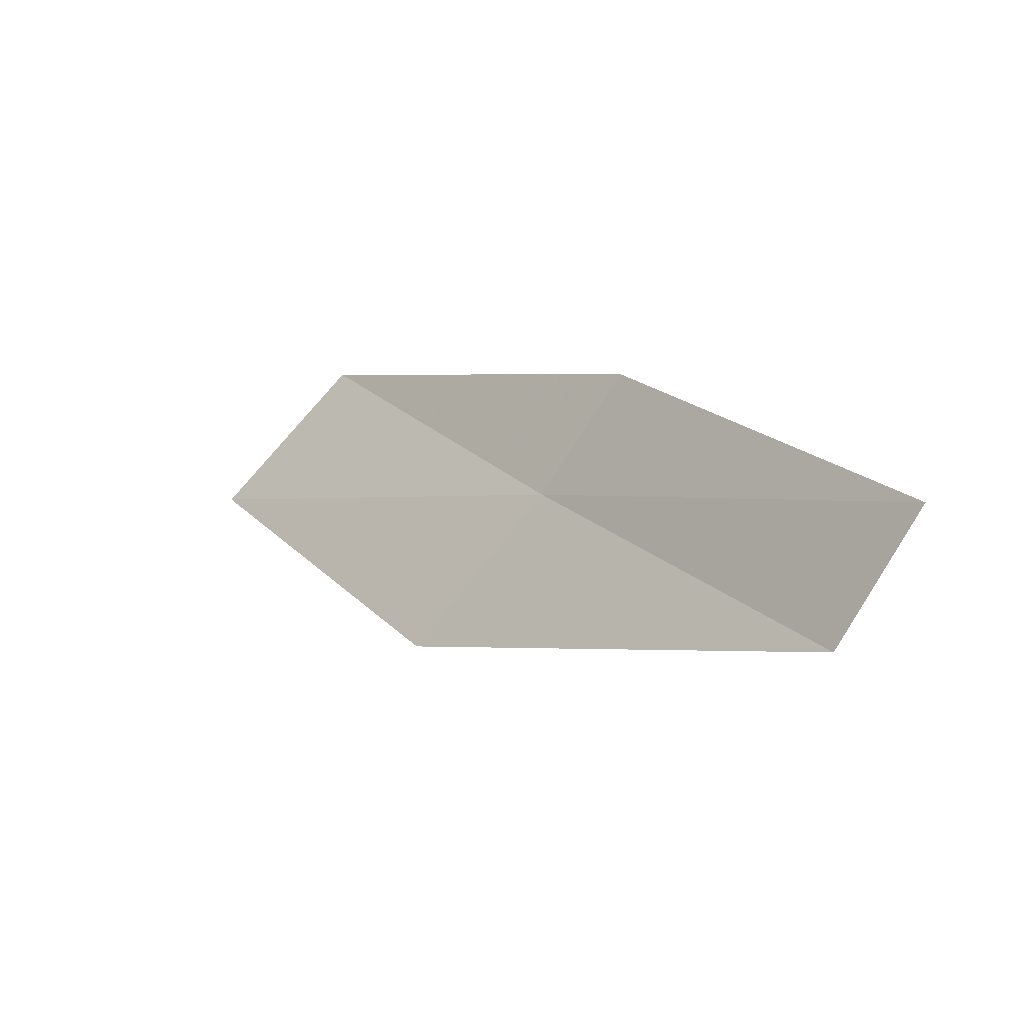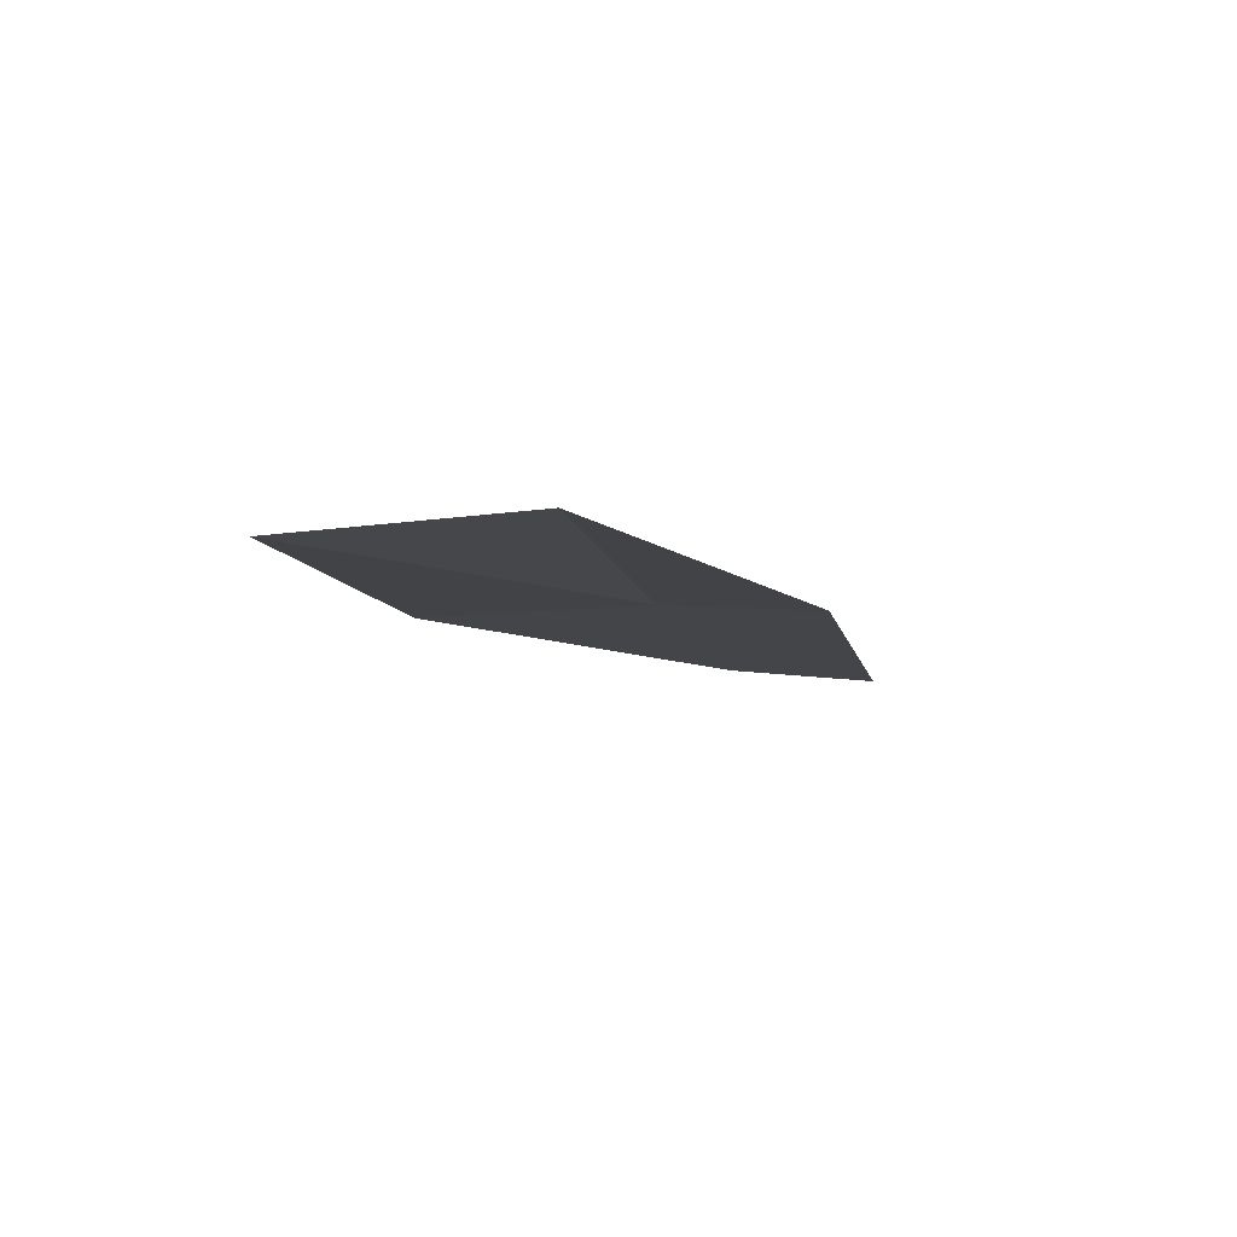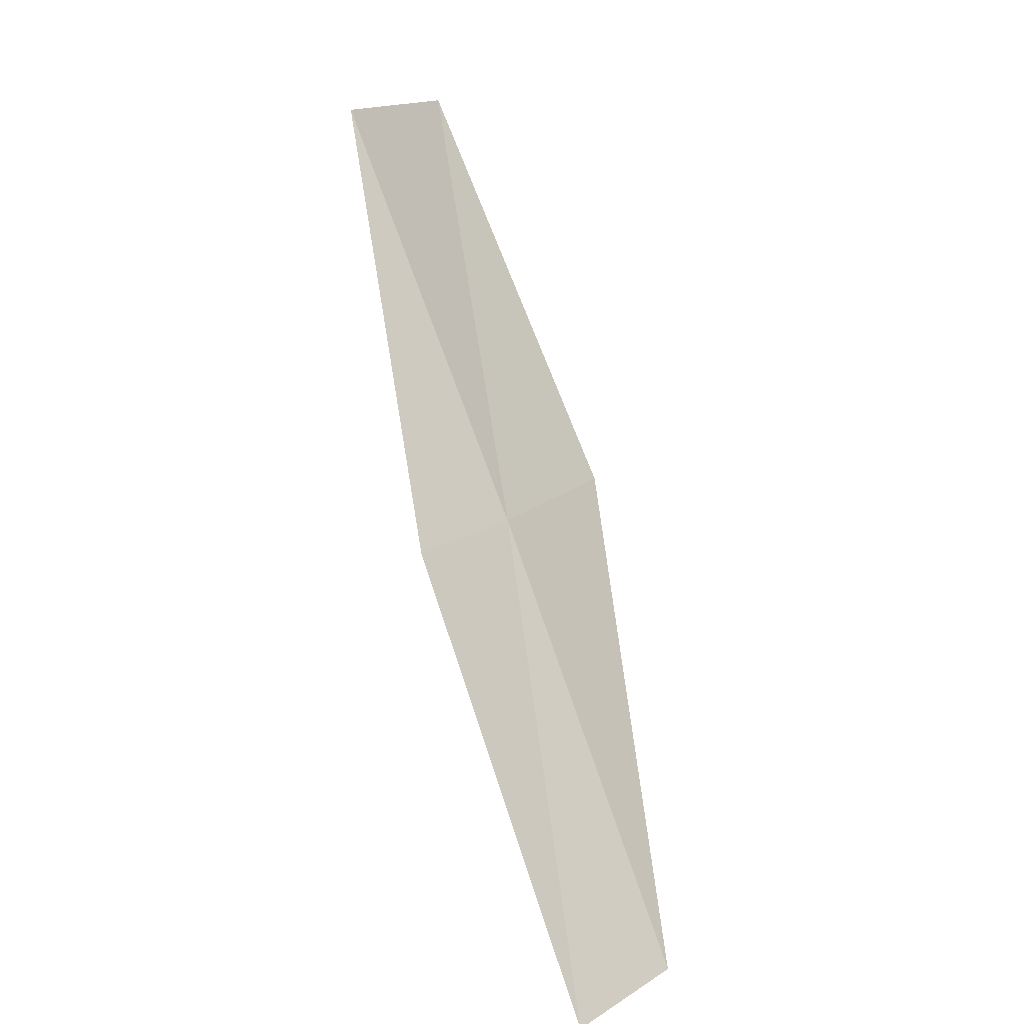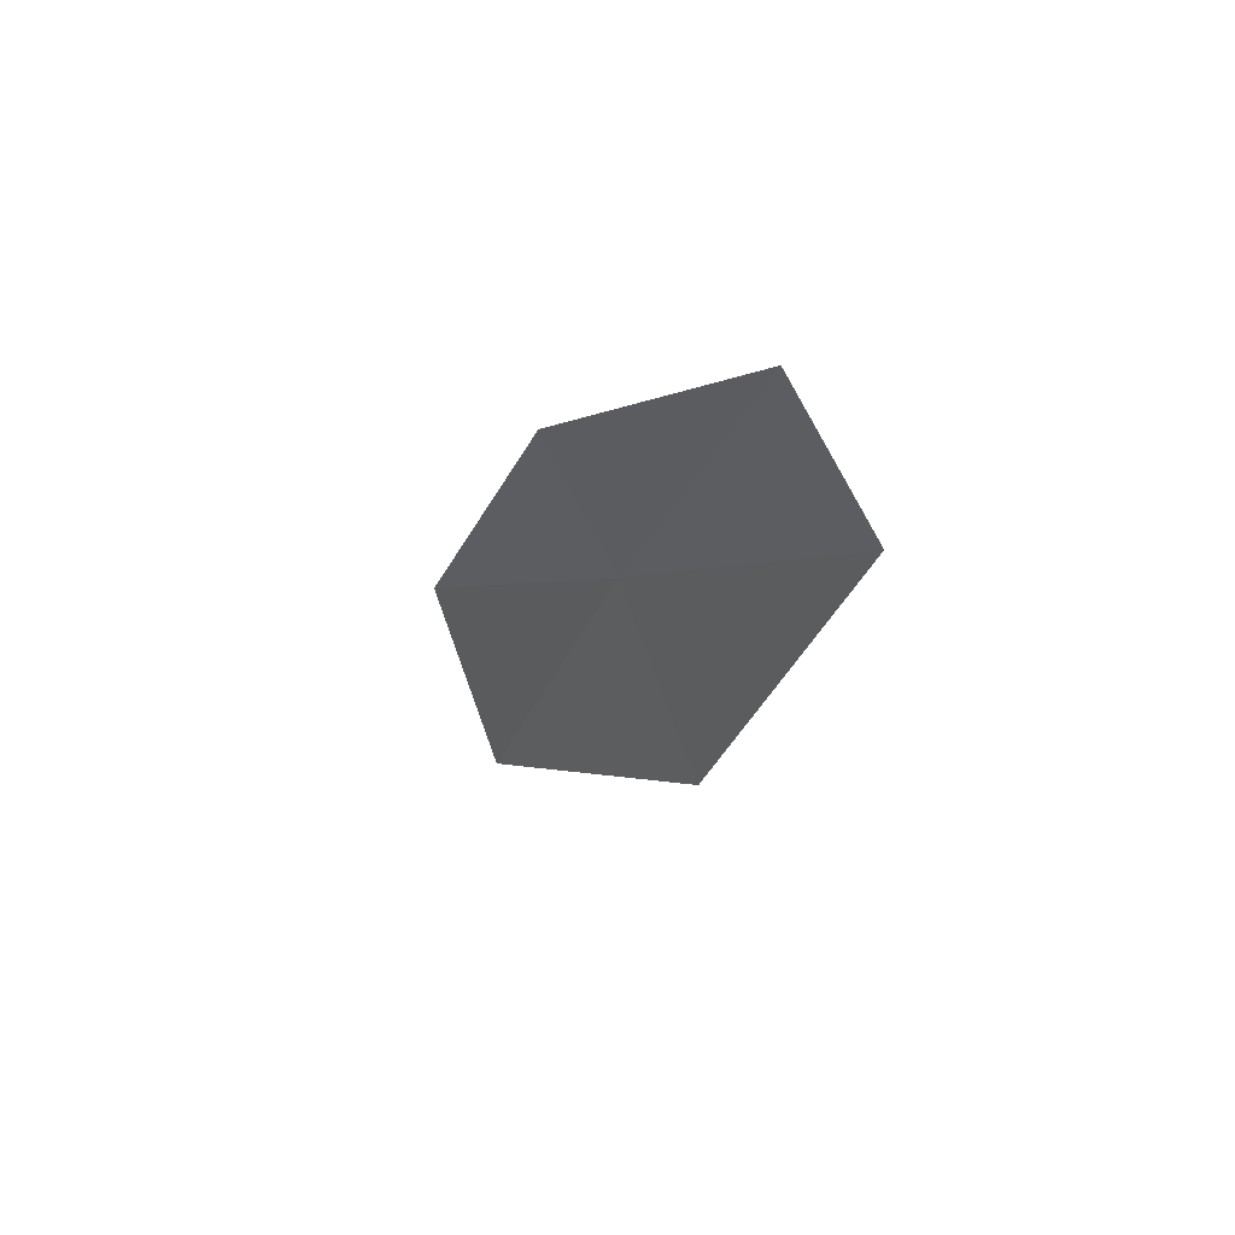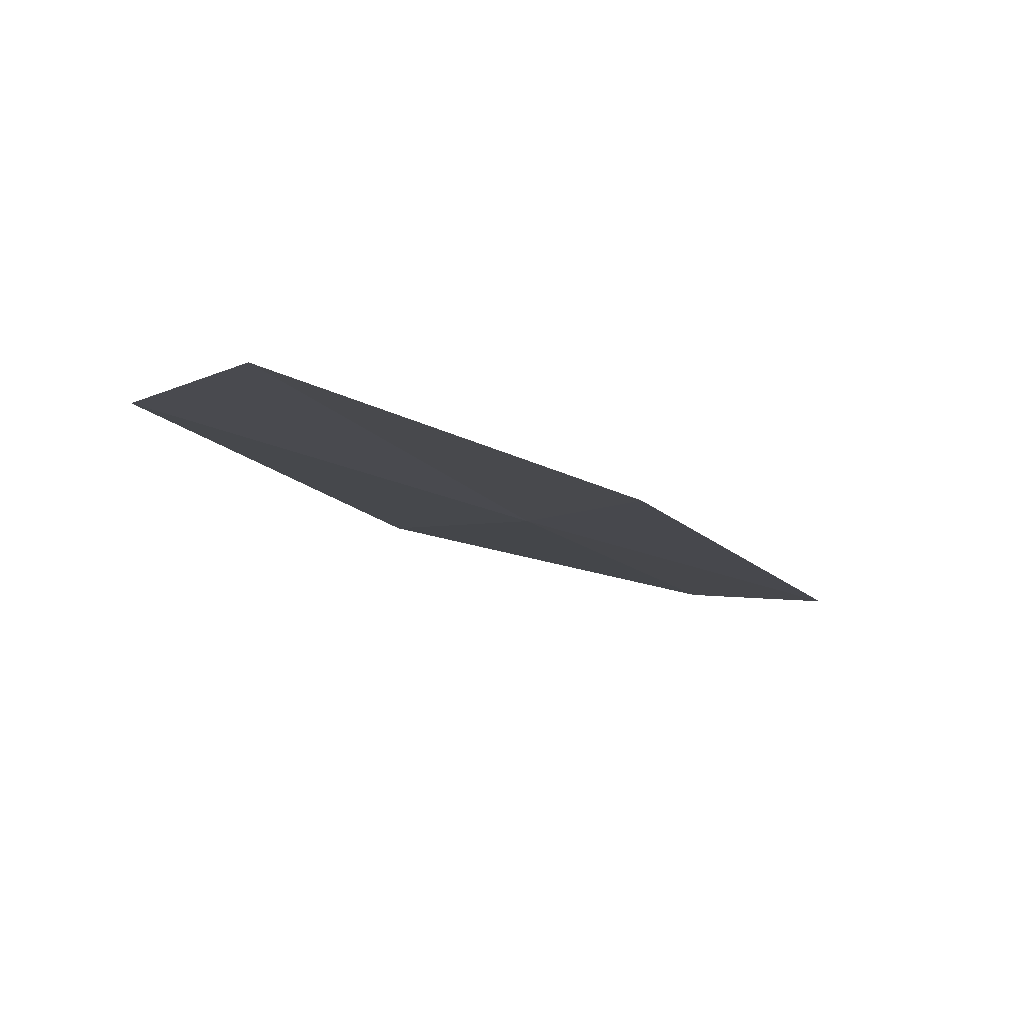
<metadata>
{"format":"obj","ext":"obj","renderer":"f3d","projection":"perspective","resolution":1024,"background":"white","views":[{"elev":-79.5,"azim":-89.3,"up":"+Z"},{"elev":51.4,"azim":-144.3,"up":"+Z"},{"elev":14.4,"azim":-22.9,"up":"+Z"},{"elev":-68.2,"azim":-30.3,"up":"+Z"},{"elev":-55.9,"azim":-141.7,"up":"+Y"}]}
</metadata>
<code>
v 22.78 7.082 4
v 22.47 5.508 2
v 22.16 6.676 4
v 23.11 5.881 2
v 23.57 7.746 4
v 22.37 8.265 6
v 23.14 8.969 6
f 1 3 2
f 1 2 4
f 1 4 5
f 1 6 3
f 1 7 6
f 1 5 7

</code>
